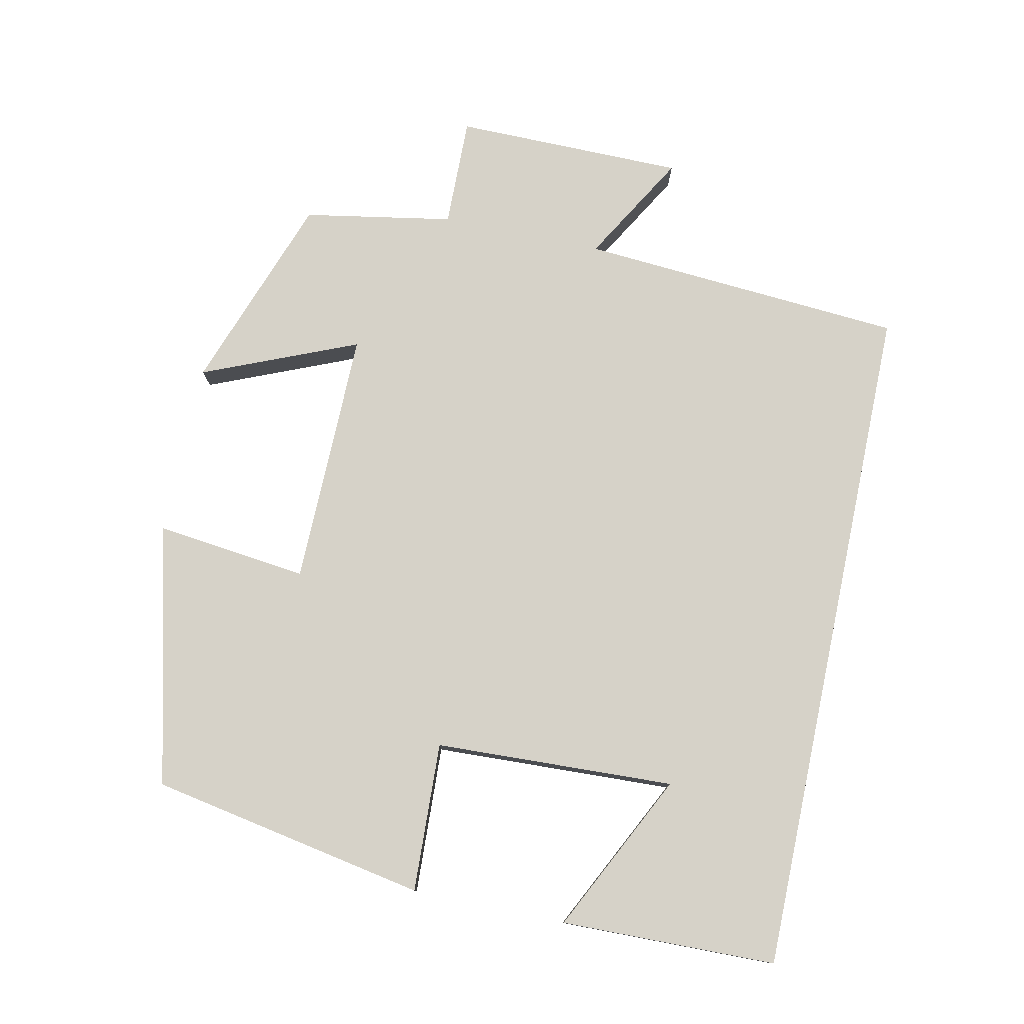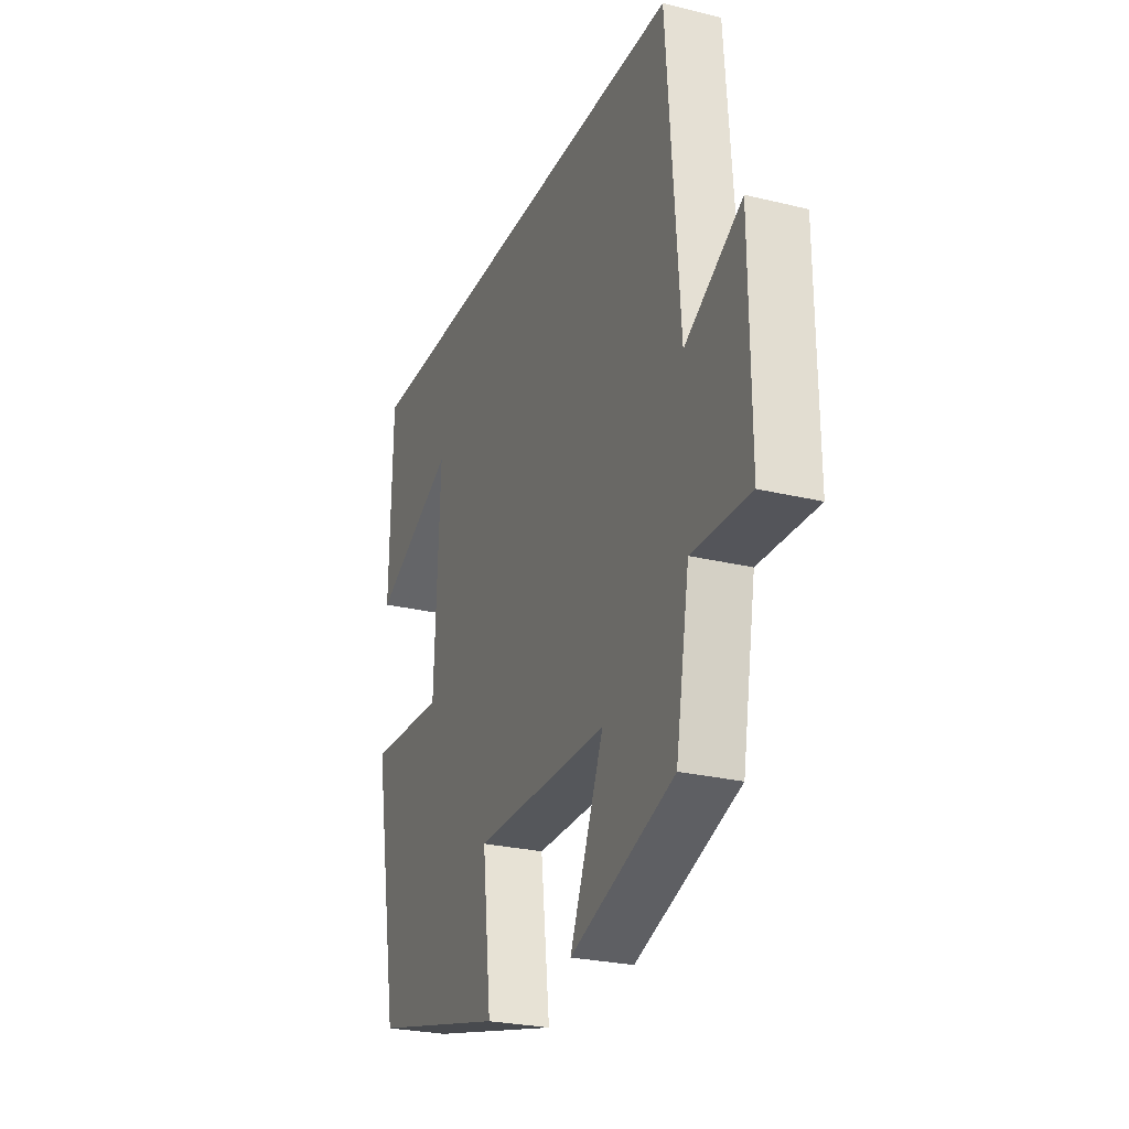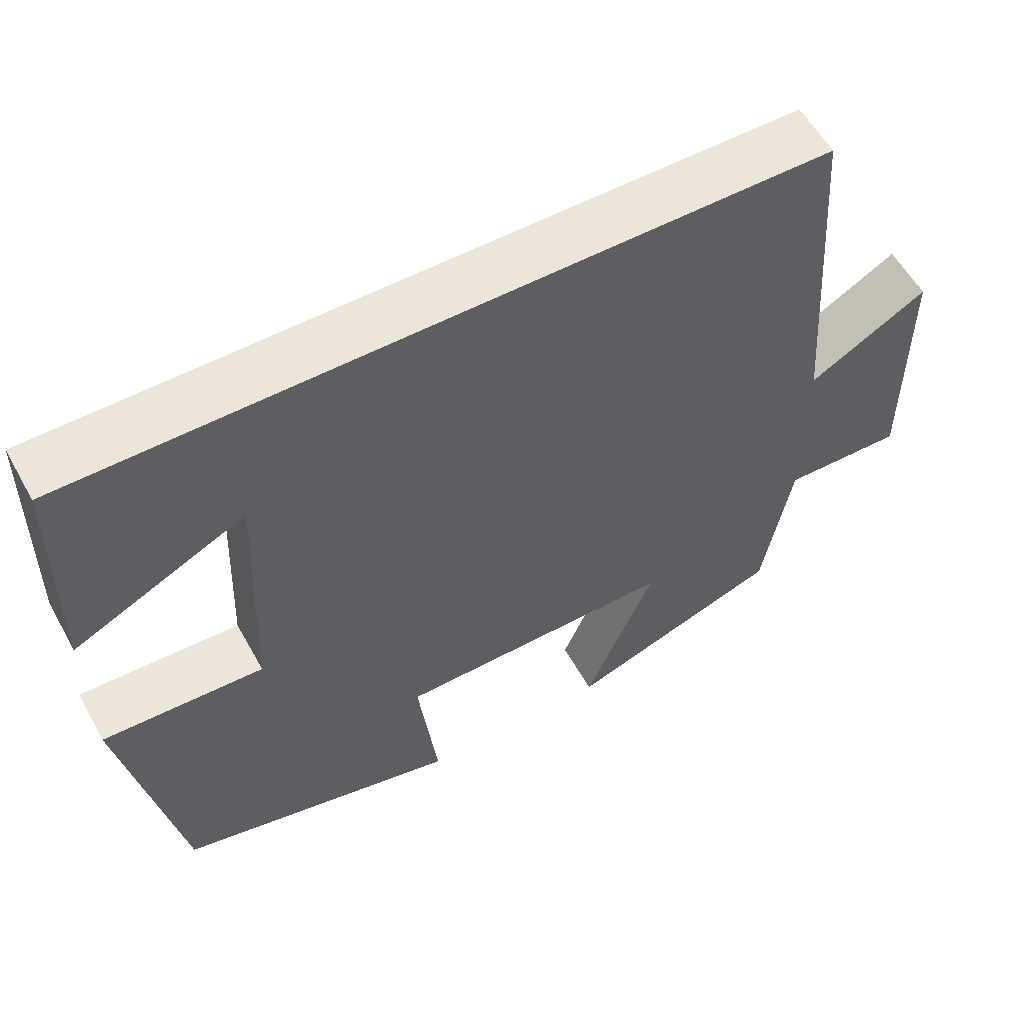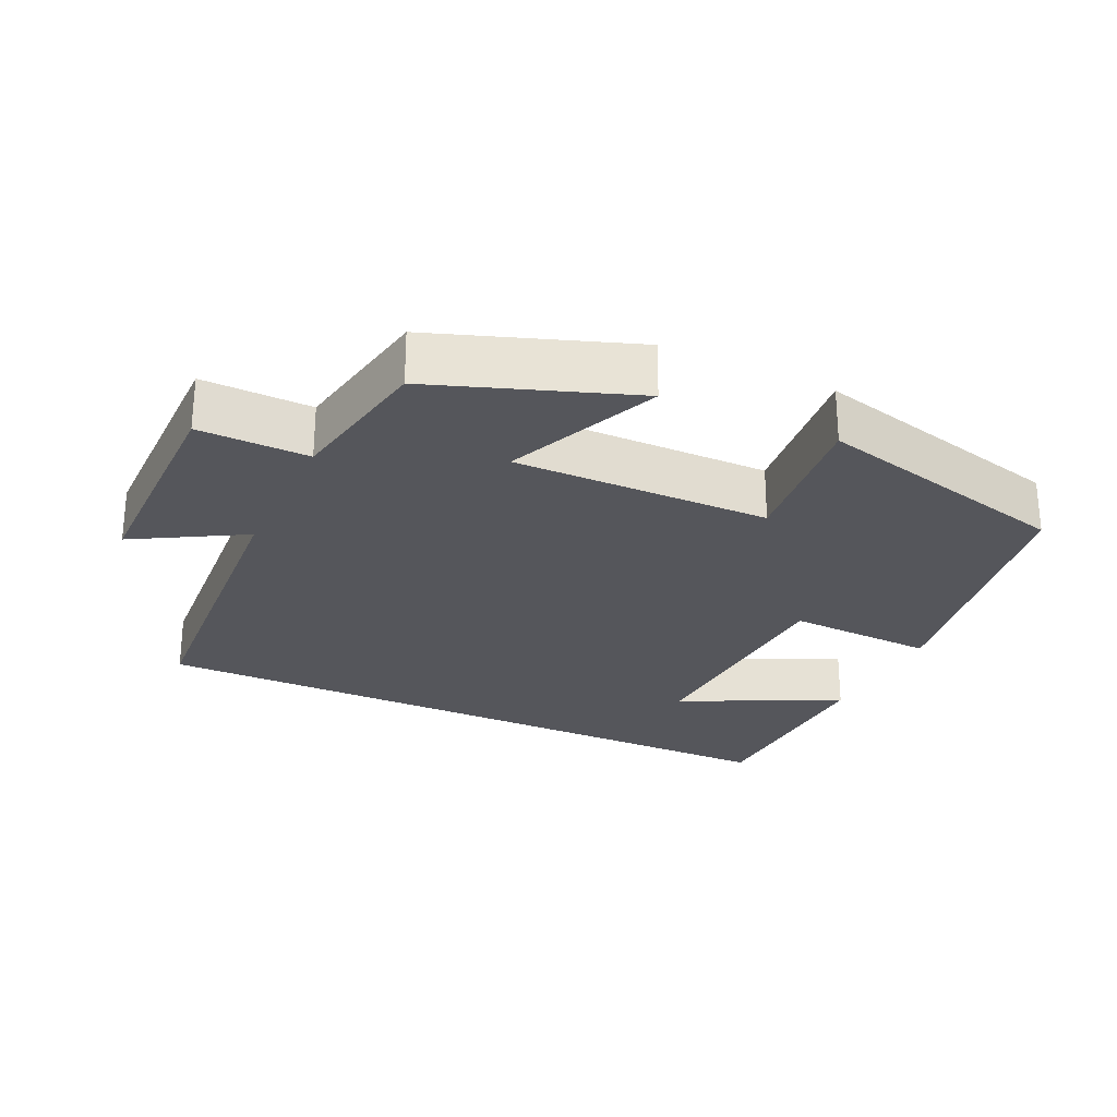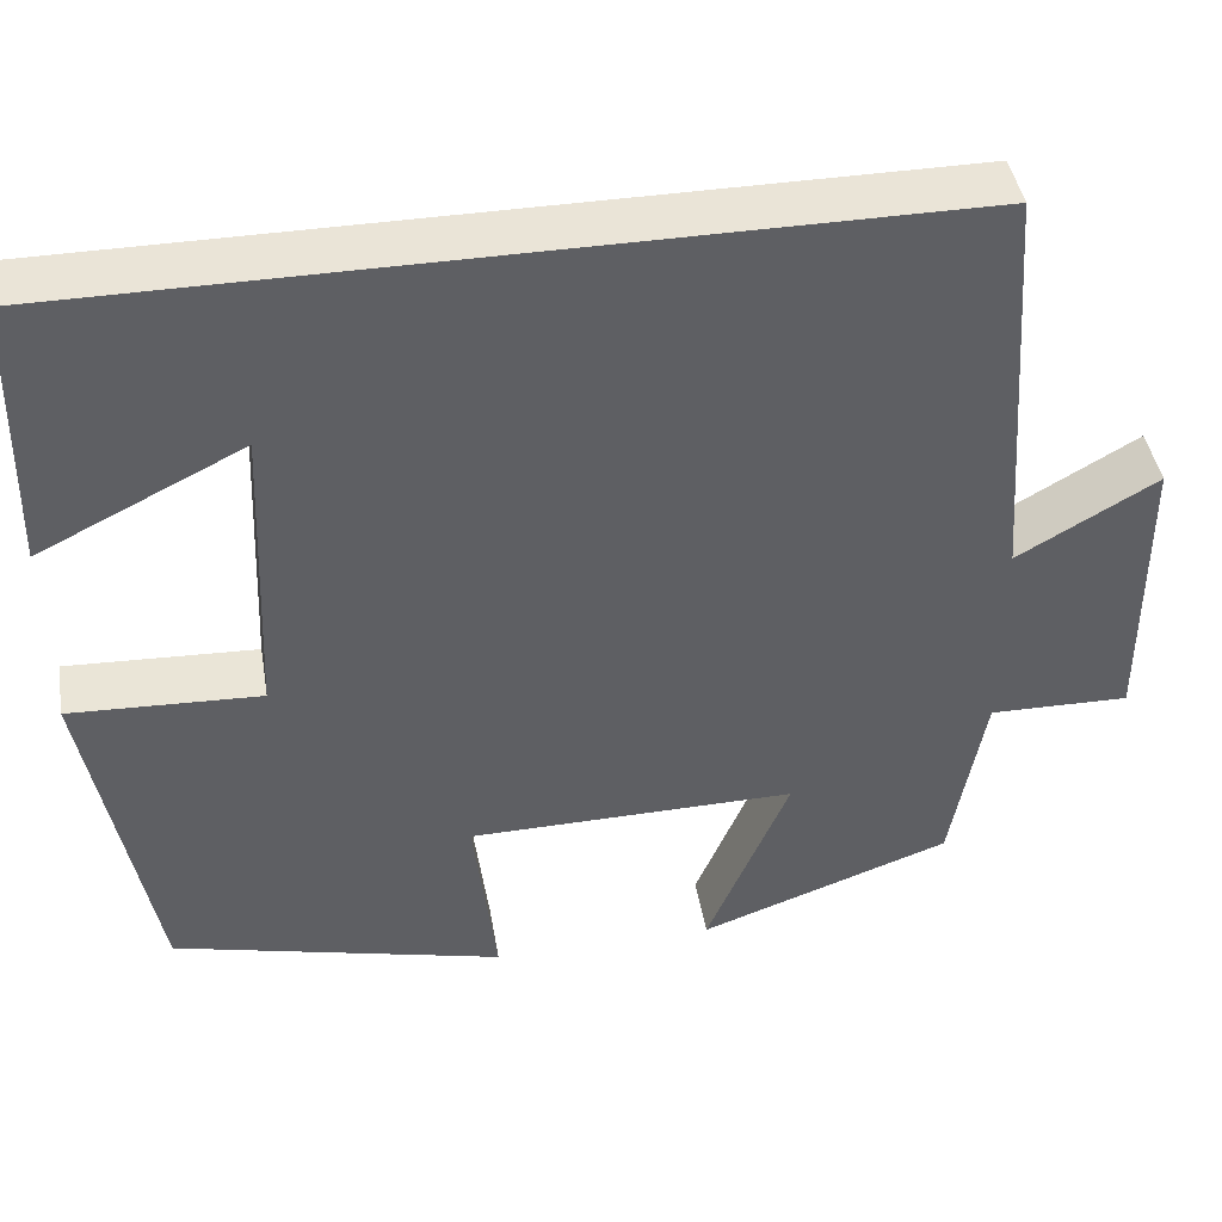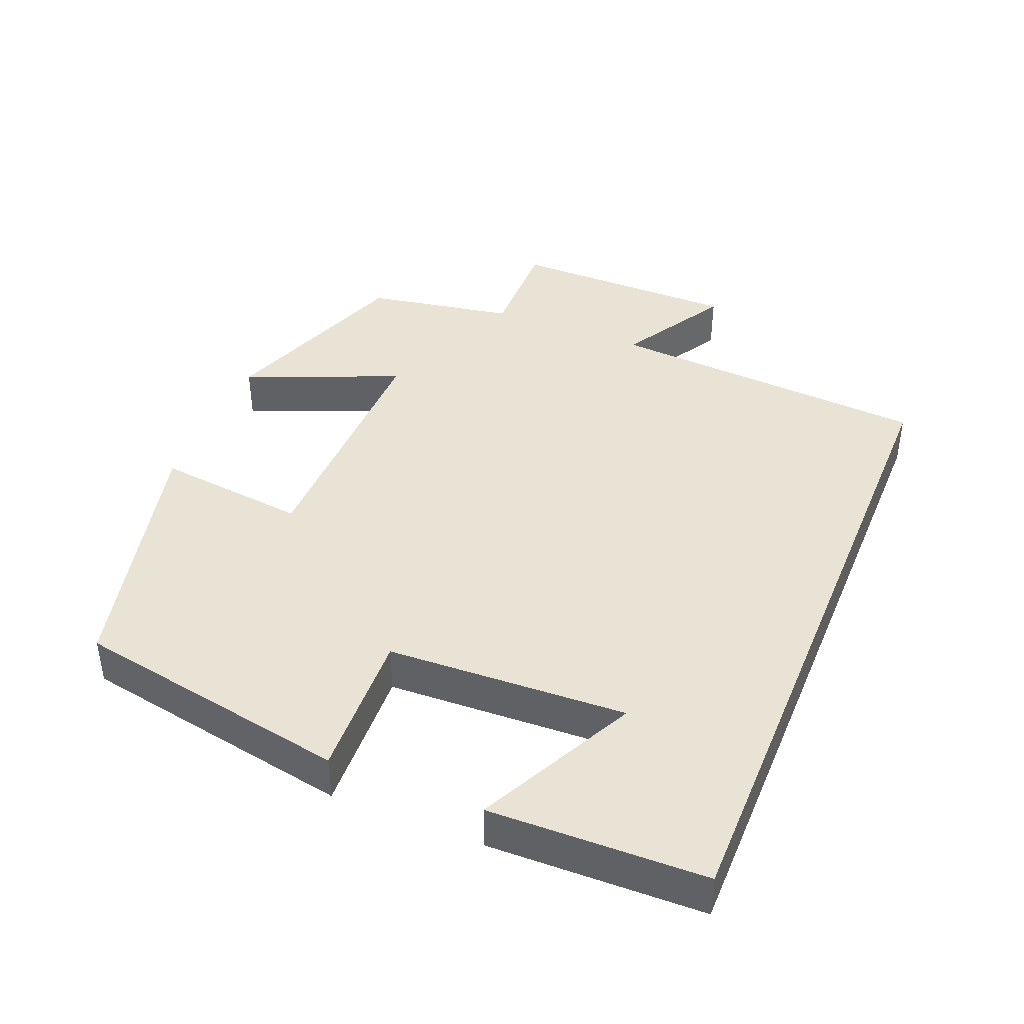
<metadata>
{"format":"obj","ext":"obj","renderer":"f3d","projection":"perspective","resolution":1024,"background":"white","views":[{"elev":78.0,"azim":-78.1,"up":"+Y"},{"elev":-26.1,"azim":68.9,"up":"+Z"},{"elev":57.3,"azim":-28.9,"up":"+Z"},{"elev":-26.3,"azim":154.7,"up":"+Y"},{"elev":43.6,"azim":-9.6,"up":"+Z"},{"elev":41.3,"azim":-67.8,"up":"+Y"}]}
</metadata>
<code>
v 0.463 0.07 -0.4
v 0.185 0.07 -0.5
v 0.276 0.07 -0.282
v -0.086 0.07 -0.286
v -0.061 0.07 -0.5
v -0.428 0.07 -0.41
v -0.5 0.07 -0.021
v -0.29 0.07 -0.03
v -0.276 0.07 0.308
v -0.5 0.07 0.197
v -0.494 0.07 0.5
v 0.467 0.07 0.5
v 0.5 0.07 0.042
v 0.653 0.07 0.131
v 0.655 0.07 -0.193
v 0.5 0.07 -0.19
v 0.463 0 -0.4
v 0.185 0 -0.5
v 0.276 0 -0.282
v -0.086 0 -0.286
v -0.061 0 -0.5
v -0.428 0 -0.41
v -0.5 0 -0.021
v -0.29 0 -0.03
v -0.276 0 0.308
v -0.5 0 0.197
v -0.494 0 0.5
v 0.467 0 0.5
v 0.5 0 0.042
v 0.653 0 0.131
v 0.655 0 -0.193
v 0.5 0 -0.19
f 13 14 15 16
f 9 10 11
f 9 11 12 13
f 5 6 7 8
f 4 5 8 9
f 3 4 9 13
f 3 13 16
f 1 2 3 16
f 32 31 30 29
f 27 26 25
f 29 28 27 25
f 24 23 22 21
f 25 24 21 20
f 29 25 20 19
f 32 29 19
f 32 19 18 17
f 1 17 18 2
f 2 18 19 3
f 3 19 20 4
f 4 20 21 5
f 5 21 22 6
f 6 22 23 7
f 7 23 24 8
f 8 24 25 9
f 9 25 26 10
f 10 26 27 11
f 11 27 28 12
f 12 28 29 13
f 13 29 30 14
f 14 30 31 15
f 15 31 32 16
f 16 32 17 1

</code>
